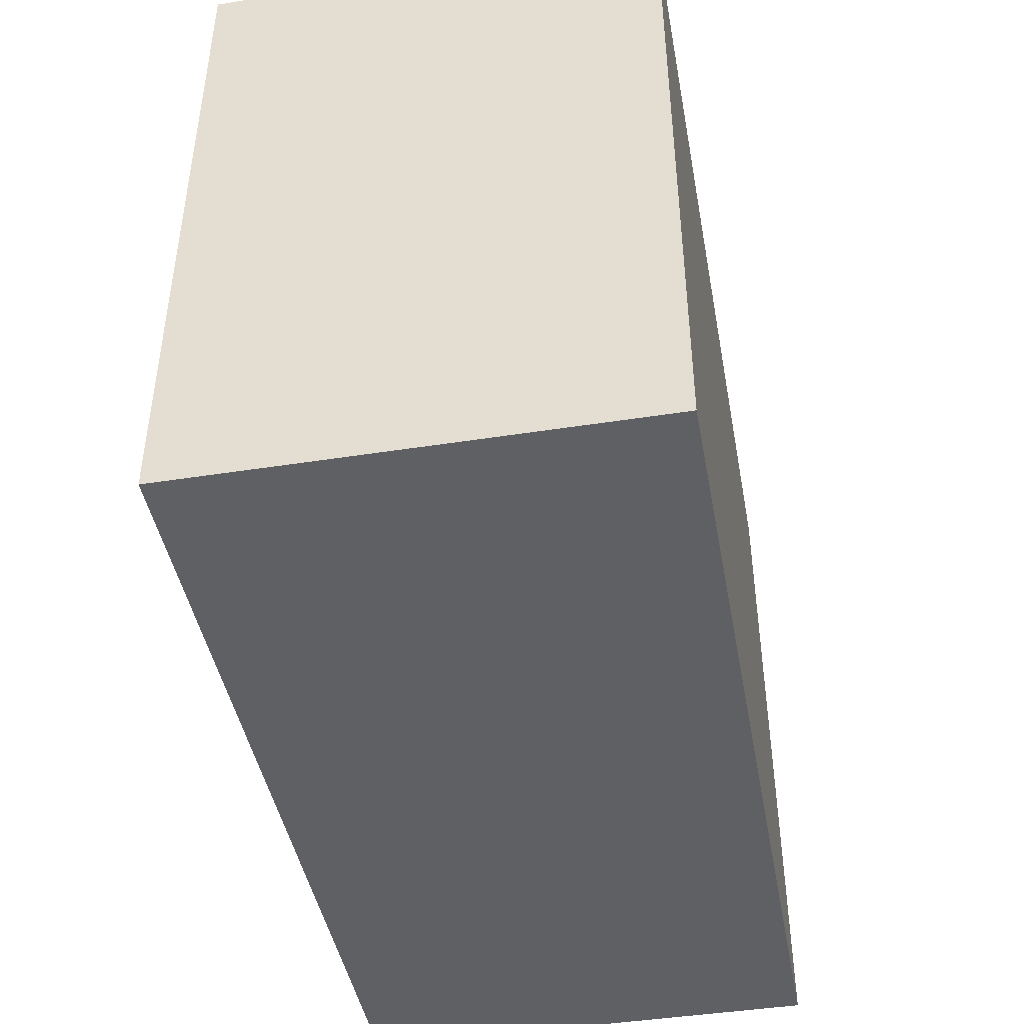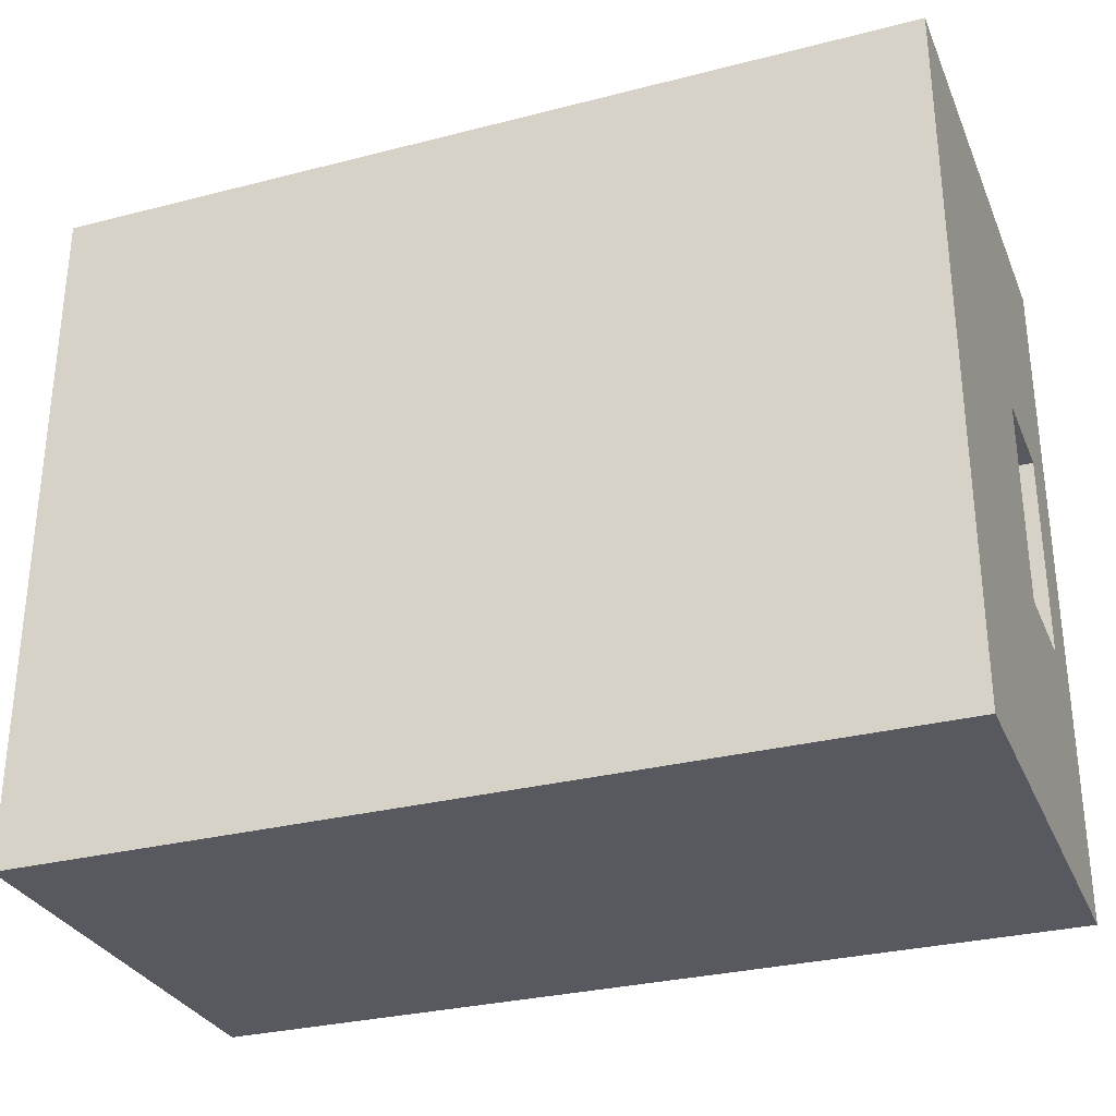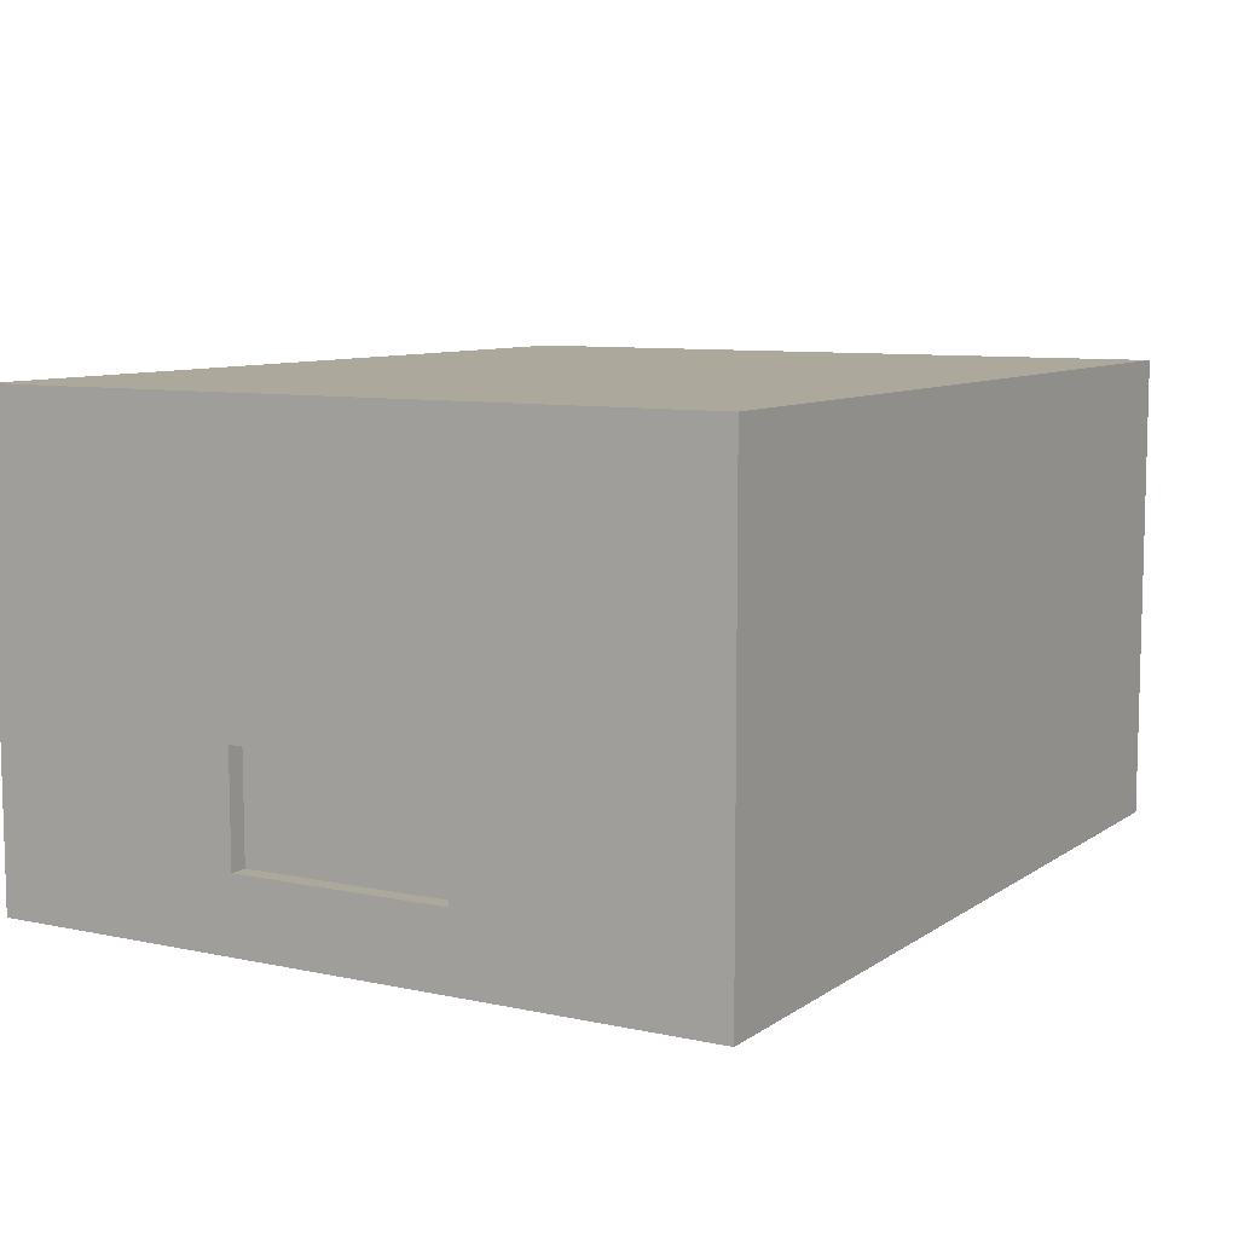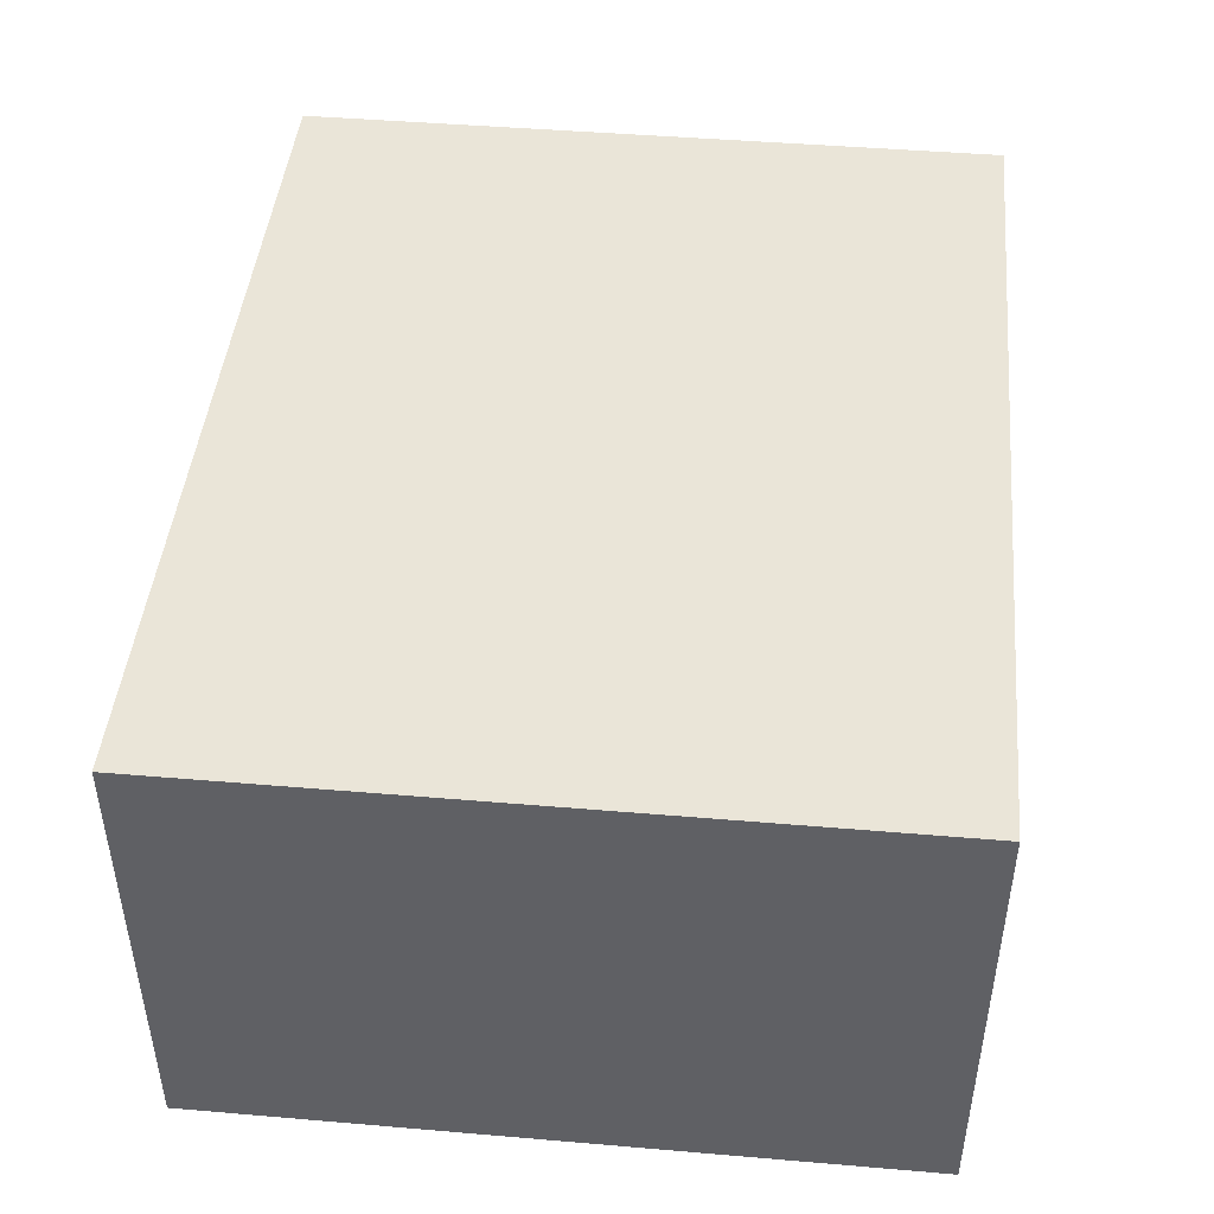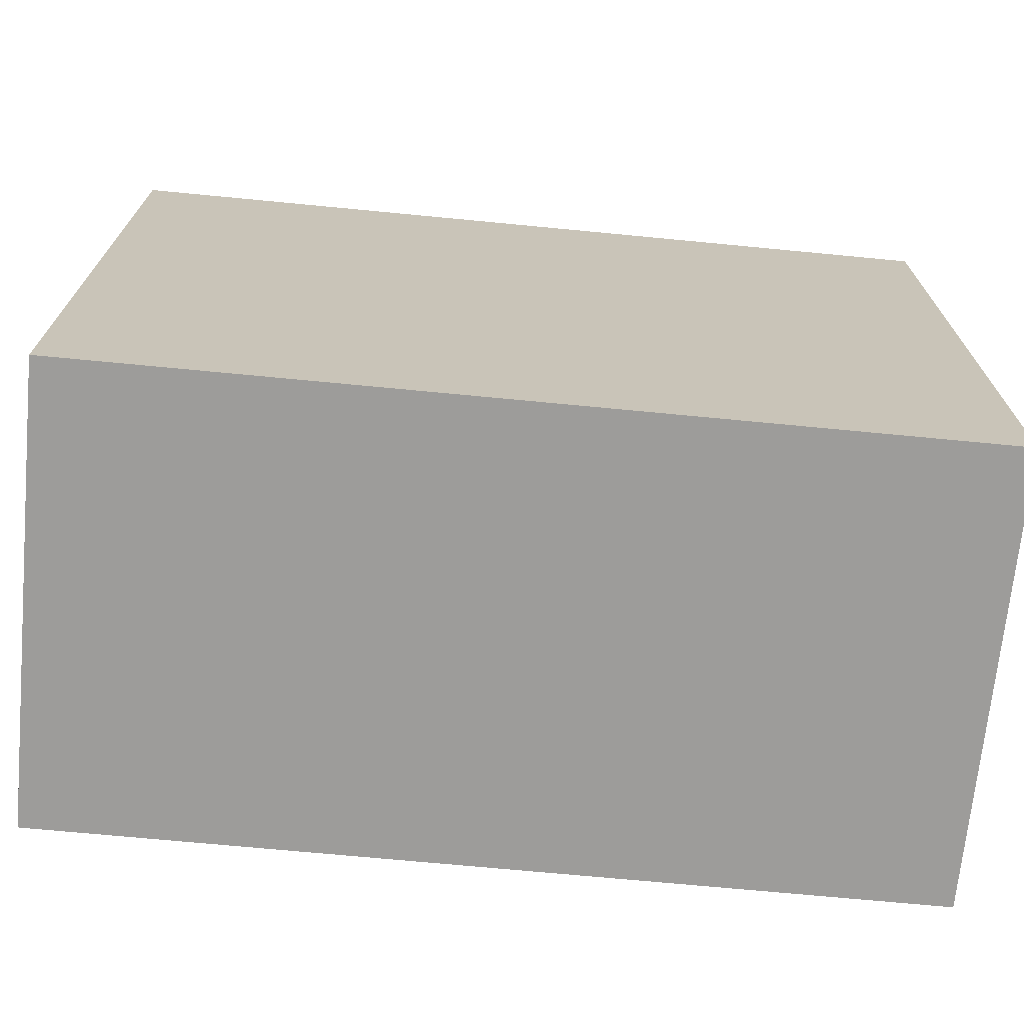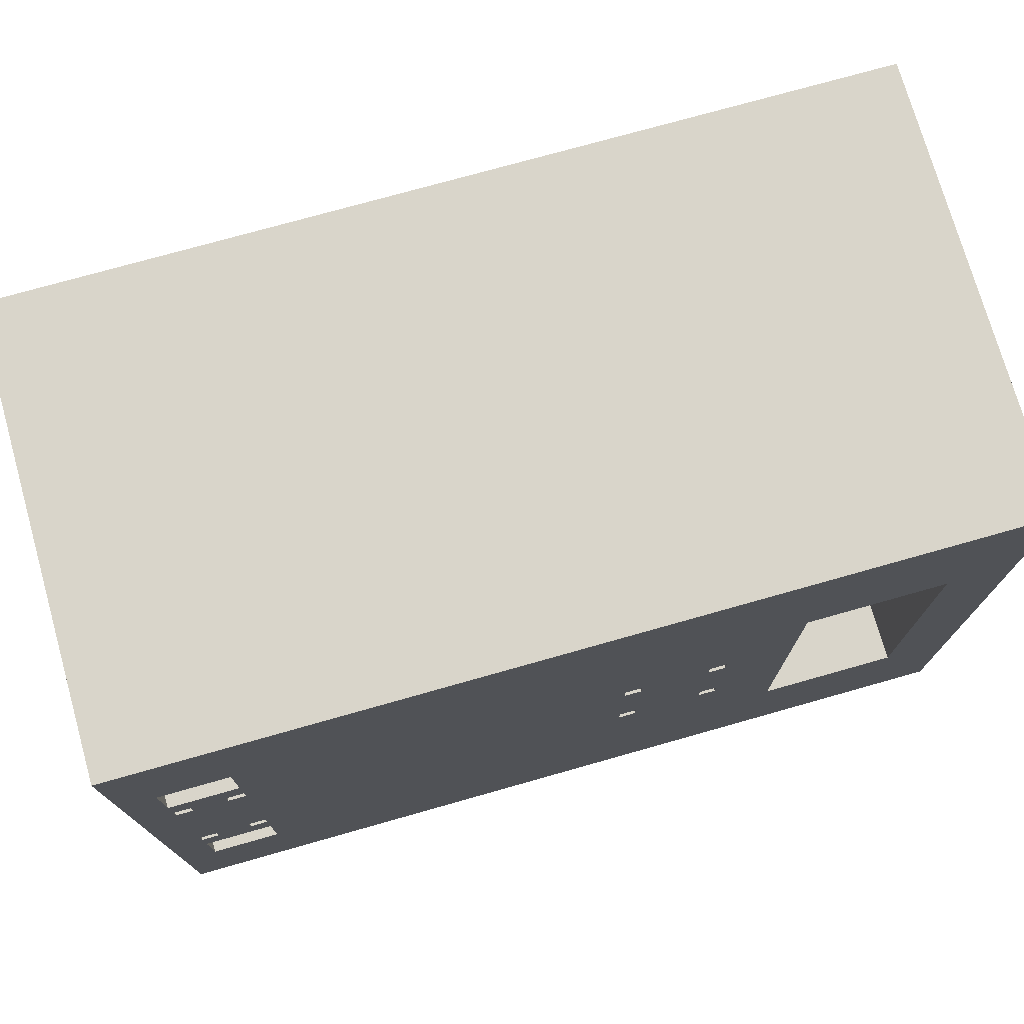
<metadata>
{"format":"obj","ext":"obj","renderer":"f3d","projection":"perspective","resolution":1024,"background":"white","views":[{"elev":-44.4,"azim":-79.6,"up":"+Y"},{"elev":-30.3,"azim":20.4,"up":"+Y"},{"elev":8.5,"azim":120.2,"up":"+Z"},{"elev":45.3,"azim":-84.4,"up":"+Z"},{"elev":-70.3,"azim":-5.5,"up":"+Y"},{"elev":74.7,"azim":164.2,"up":"+Y"}]}
</metadata>
<code>
v 0 0 0
v 0 4 2.6
v 0 4 0
v 0 0 2.6
v 5 0 2.6
v 5 0 0
v 0.4 3 0
v 2.2 1.6 0
v 4.4 0.8 0
v 1.2 1 0
v 0.4 1 0
v 1.2 3 0
v 1.6 1.6 0
v 1.7 1.6 0
v 2.1 1.6 0
v 2.2 2.3 0
v 4.4 2.5 0
v 4.4 1.5 0
v 4.8 3.2 0
v 5 4 0
v 4.8 2.8 0
v 2.2 2.4 0
v 1.6 2.3 0
v 1.6 1.7 0
v 1.6 2.4 0
v 4.4 1.4 0
v 4.5 1.4 0
v 4.4 1.2 0
v 4.8 1.2 0
v 4.8 0.8 0
v 1.7 2.4 0
v 1.7 2.3 0
v 1.7 1.7 0
v 4.5 2.5 0
v 4.5 1.5 0
v 2.1 2.4 0
v 2.1 1.7 0
v 2.1 2.3 0
v 2.2 1.7 0
v 4.4 2.8 0
v 4.5 2.6 0
v 4.4 2.6 0
v 4.8 2.6 0
v 4.4 3.2 0
v 4.7 2.6 0
v 4.7 1.4 0
v 4.7 1.5 0
v 4.7 2.5 0
v 4.8 1.5 0
v 4.8 2.5 0
v 4.8 1.4 0
v 5 4 2.6
v 0.3 3 0.8
v 0.3 1 0.8
v 0.4 3 0.4
v 0.4 1 0.4
v 0.5 2.8 0.8
v 0.5 1.2 0.8
v 1.1 1 0.8
v 1.1 1.2 0.8
v 1.1 3 0.8
v 1.1 2.8 0.8
v 1.2 1 0.4
v 1.2 3 0.4
v 0.6 2.8 0.4
v 0.6 1.2 0.4
v 1.2 1.2 0.4
v 1.2 2.8 0.4
v 1.6 2.4 0.4
v 1.6 2.6 0.5
v 1.6 2.3 0.4
v 1.6 1.4 0.4
v 1.6 1.6 0.4
v 1.6 1.4 0.5
v 1.6 1.7 0.4
v 1.6 2.6 0.4
v 2.2 1.4 0.5
v 2.2 1.4 0.4
v 1.7 1.7 0.4
v 1.7 2.3 0.4
v 1.7 1.6 0.4
v 2.1 2.3 0.4
v 2.1 1.7 0.4
v 2.2 2.3 0.4
v 2.2 1.7 0.4
v 1.7 2.4 0.4
v 2.2 2.6 0.4
v 2.1 2.4 0.4
v 2.1 1.6 0.4
v 2.2 1.6 0.4
v 2.2 2.4 0.4
v 2.2 2.6 0.5
v 4.4 0.8 1
v 4.4 1.2 1
v 4.8 0.8 1
v 4.8 1.2 1
v 4.4 2.6 0.25
v 4.4 2.7 0.3
v 4.4 2.5 0.25
v 4.4 1.3 0.25
v 4.4 1.4 0.25
v 4.4 1.3 0.3
v 4.4 1.5 0.25
v 4.4 2.7 0.25
v 4.8 1.3 0.3
v 4.8 1.3 0.25
v 4.7 1.4 0.25
v 4.7 2.6 0.25
v 4.8 2.7 0.25
v 4.5 1.5 0.25
v 4.5 2.5 0.25
v 4.5 1.4 0.25
v 4.7 2.5 0.25
v 4.7 1.5 0.25
v 4.5 2.6 0.25
v 4.8 2.6 0.25
v 4.8 1.5 0.25
v 4.8 2.5 0.25
v 4.8 1.4 0.25
v 4.8 2.7 0.3
v 4.4 2.8 1
v 4.4 3.2 1
v 4.8 2.8 1
v 4.8 3.2 1
v 4.9 1.4 1
v 4.9 1.4 0.4
v 4.9 2.6 1
v 4.9 2.6 0.4
v 5 1.4 1
v 5 1.4 0.4
v 5 2.6 0.4
v 5 2.6 1
g obj_63399643
f 1 2 3
f 4 2 1
f 1 5 4
f 6 5 1
f 3 7 1
f 8 9 10
f 1 7 11
f 3 12 7
f 11 10 1
f 13 14 10
f 14 15 10
f 16 17 18
f 15 8 10
f 19 20 21
f 22 17 16
f 10 23 24
f 10 24 13
f 10 12 23
f 12 25 23
f 26 27 28
f 29 6 30
f 12 31 25
f 23 32 24
f 24 32 33
f 18 34 35
f 12 36 31
f 33 37 14
f 14 37 15
f 32 38 33
f 33 38 37
f 31 36 32
f 32 36 38
f 9 6 10
f 12 22 36
f 38 16 37
f 37 16 39
f 10 6 1
f 17 34 18
f 8 28 9
f 16 18 39
f 8 26 28
f 39 18 8
f 8 18 26
f 40 41 42
f 21 20 43
f 22 42 17
f 3 20 12
f 22 40 42
f 12 44 22
f 22 44 40
f 40 45 41
f 30 6 9
f 12 20 44
f 46 29 28
f 27 46 28
f 35 47 27
f 27 47 46
f 34 48 35
f 35 48 47
f 41 45 34
f 34 45 48
f 6 49 50
f 44 20 19
f 51 6 29
f 46 51 29
f 48 50 47
f 47 50 49
f 40 21 45
f 45 21 43
f 49 6 51
f 6 50 20
f 43 20 50
f 2 4 52
f 4 5 52
f 3 2 52
f 20 3 52
f 53 54 55
f 54 56 55
f 53 57 54
f 58 59 54
f 54 57 58
f 58 60 59
f 53 61 57
f 57 61 62
f 54 59 56
f 59 63 56
f 53 55 61
f 61 55 64
f 11 55 56
f 7 55 11
f 56 63 11
f 11 63 10
f 7 64 55
f 12 64 7
f 57 65 58
f 58 65 66
f 58 66 60
f 60 66 67
f 57 62 65
f 62 68 65
f 65 68 66
f 66 68 67
f 60 67 59
f 59 67 63
f 61 68 62
f 61 64 68
f 63 67 10
f 68 12 10
f 67 68 10
f 68 64 12
f 69 70 71
f 72 73 74
f 73 75 74
f 74 75 71
f 74 71 70
f 76 70 69
f 74 77 72
f 72 77 78
f 75 79 80
f 73 72 81
f 71 75 80
f 82 83 84
f 83 85 84
f 76 69 86
f 76 86 87
f 86 88 87
f 79 81 83
f 81 89 83
f 80 79 82
f 79 83 82
f 86 80 88
f 80 82 88
f 81 72 78
f 89 81 78
f 89 78 90
f 88 91 87
f 70 92 74
f 74 92 77
f 13 75 73
f 24 75 13
f 73 81 13
f 13 81 14
f 24 79 75
f 33 79 24
f 23 69 71
f 25 69 23
f 71 80 23
f 23 80 32
f 25 86 69
f 31 86 25
f 76 92 70
f 87 92 76
f 81 79 14
f 14 79 33
f 80 86 32
f 32 86 31
f 15 83 89
f 37 83 15
f 89 90 15
f 15 90 8
f 37 85 83
f 39 85 37
f 38 88 82
f 36 88 38
f 82 84 38
f 38 84 16
f 36 91 88
f 22 91 36
f 77 92 84
f 84 92 91
f 77 90 78
f 77 84 85
f 77 85 90
f 91 92 87
f 90 85 8
f 8 85 39
f 84 91 16
f 16 91 22
f 93 9 94
f 9 28 94
f 93 95 9
f 9 95 30
f 94 96 93
f 93 96 95
f 28 96 94
f 29 96 28
f 97 98 99
f 100 101 102
f 101 103 102
f 102 103 99
f 102 99 98
f 104 98 97
f 102 105 100
f 100 105 106
f 107 100 106
f 104 108 109
f 103 110 111
f 101 100 112
f 99 103 111
f 111 110 113
f 110 114 113
f 104 97 115
f 104 115 108
f 108 116 109
f 112 100 107
f 110 112 114
f 112 107 114
f 114 117 118
f 113 114 118
f 115 111 108
f 111 113 108
f 107 106 119
f 98 120 102
f 102 120 105
f 26 103 101
f 18 103 26
f 101 112 26
f 26 112 27
f 18 110 103
f 35 110 18
f 17 97 99
f 42 97 17
f 99 111 17
f 17 111 34
f 42 115 97
f 41 115 42
f 104 120 98
f 109 120 104
f 121 40 122
f 40 44 122
f 121 123 40
f 40 123 21
f 122 124 121
f 121 124 123
f 44 124 122
f 19 124 44
f 112 110 27
f 27 110 35
f 111 115 34
f 34 115 41
f 46 114 107
f 47 114 46
f 107 119 46
f 46 119 51
f 47 117 114
f 49 117 47
f 48 108 113
f 45 108 48
f 113 118 48
f 48 118 50
f 45 116 108
f 43 116 45
f 95 96 30
f 30 96 29
f 105 120 118
f 118 120 116
f 105 119 106
f 105 118 117
f 105 117 119
f 116 120 109
f 119 117 51
f 51 117 49
f 118 116 50
f 50 116 43
f 123 124 21
f 21 124 19
f 125 126 127
f 126 128 127
f 125 129 126
f 126 129 130
f 126 131 128
f 130 131 126
f 127 132 125
f 125 132 129
f 128 132 127
f 131 132 128
f 5 6 129
f 6 130 129
f 5 129 132
f 132 131 20
f 130 6 131
f 132 20 52
f 5 132 52
f 131 6 20

</code>
